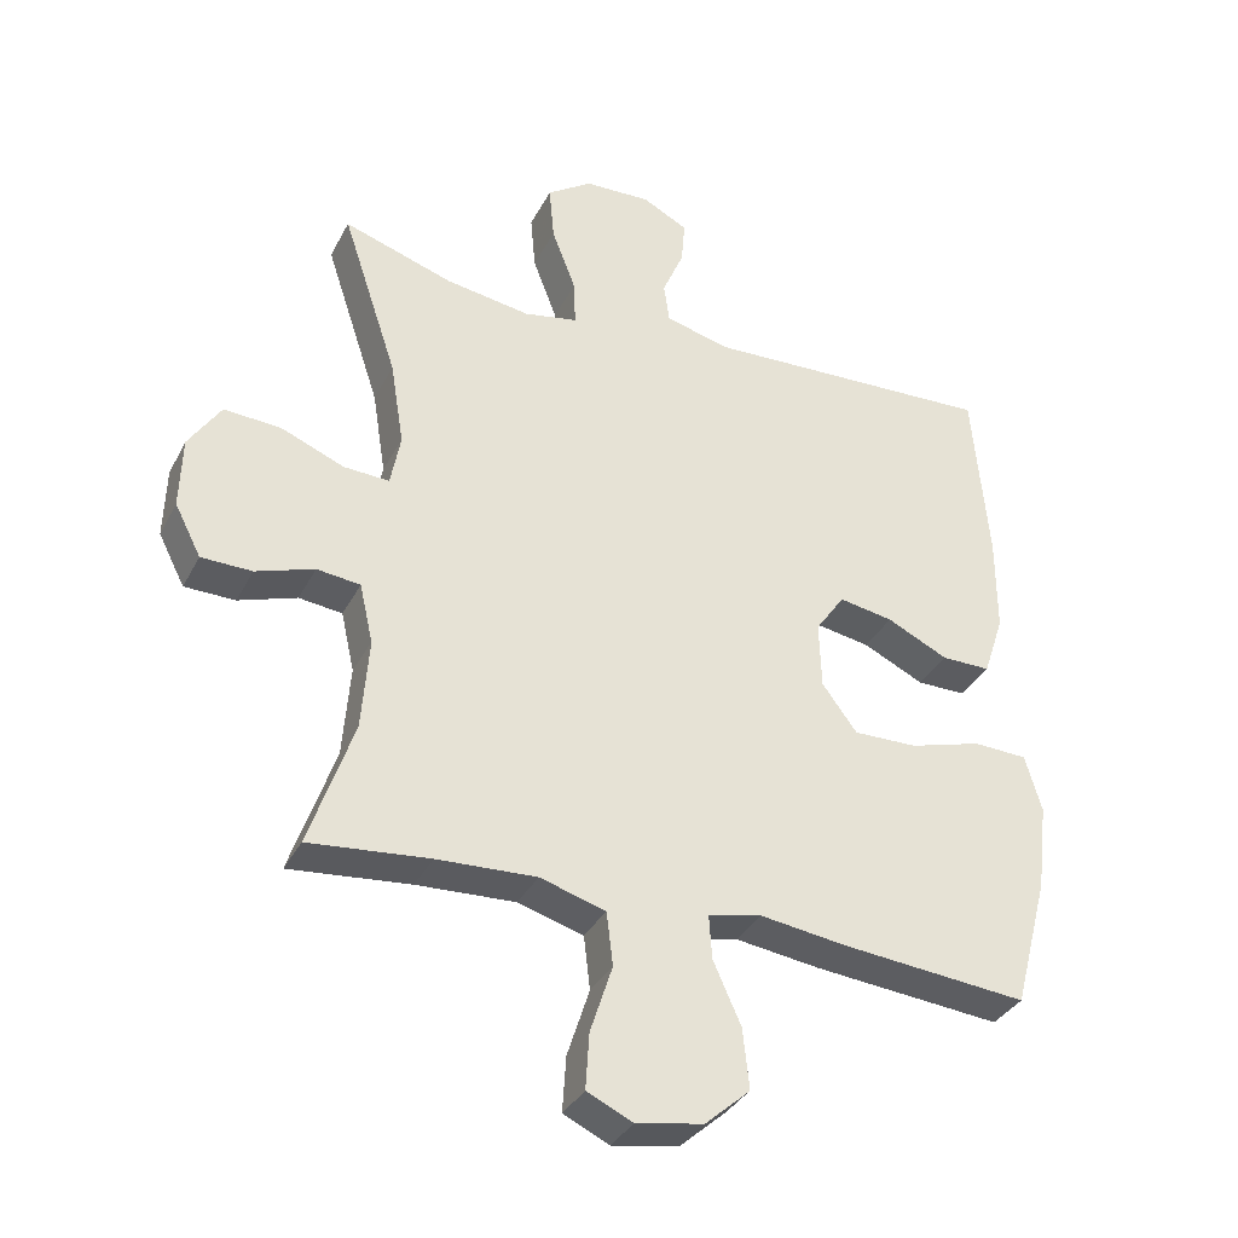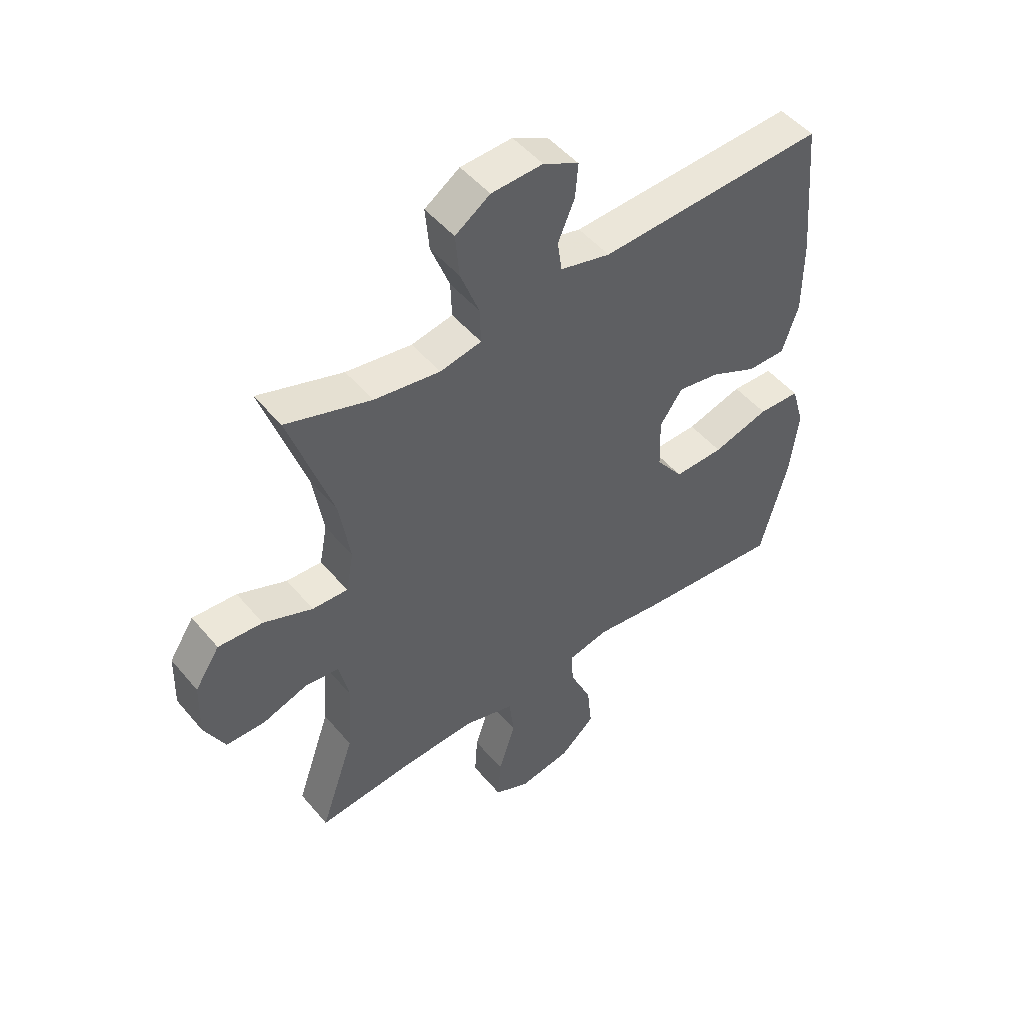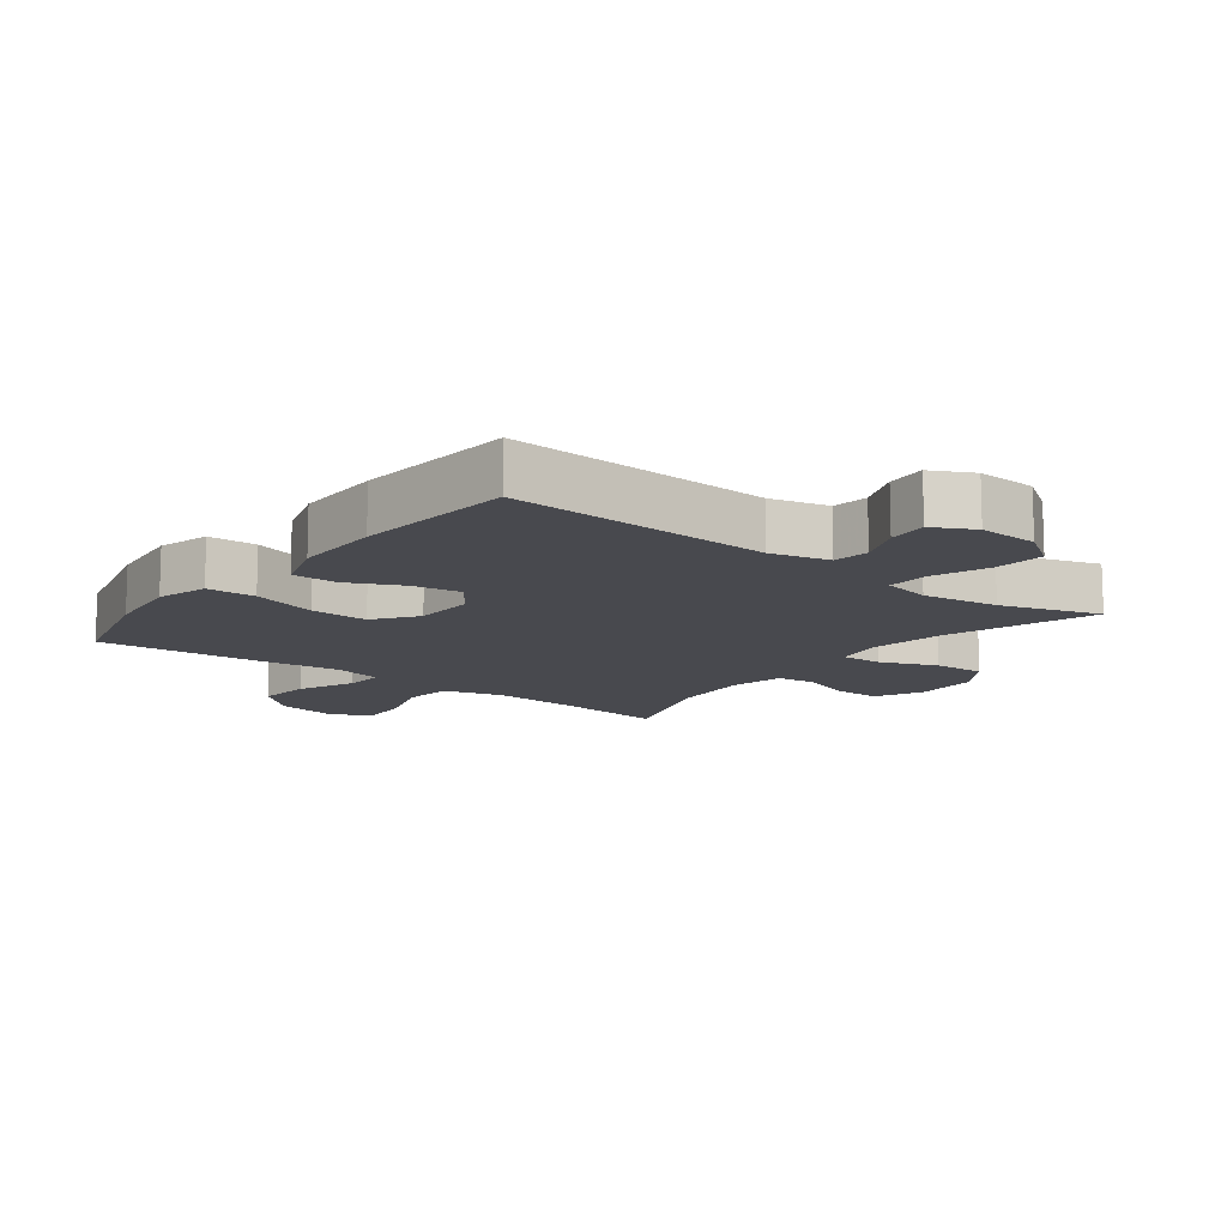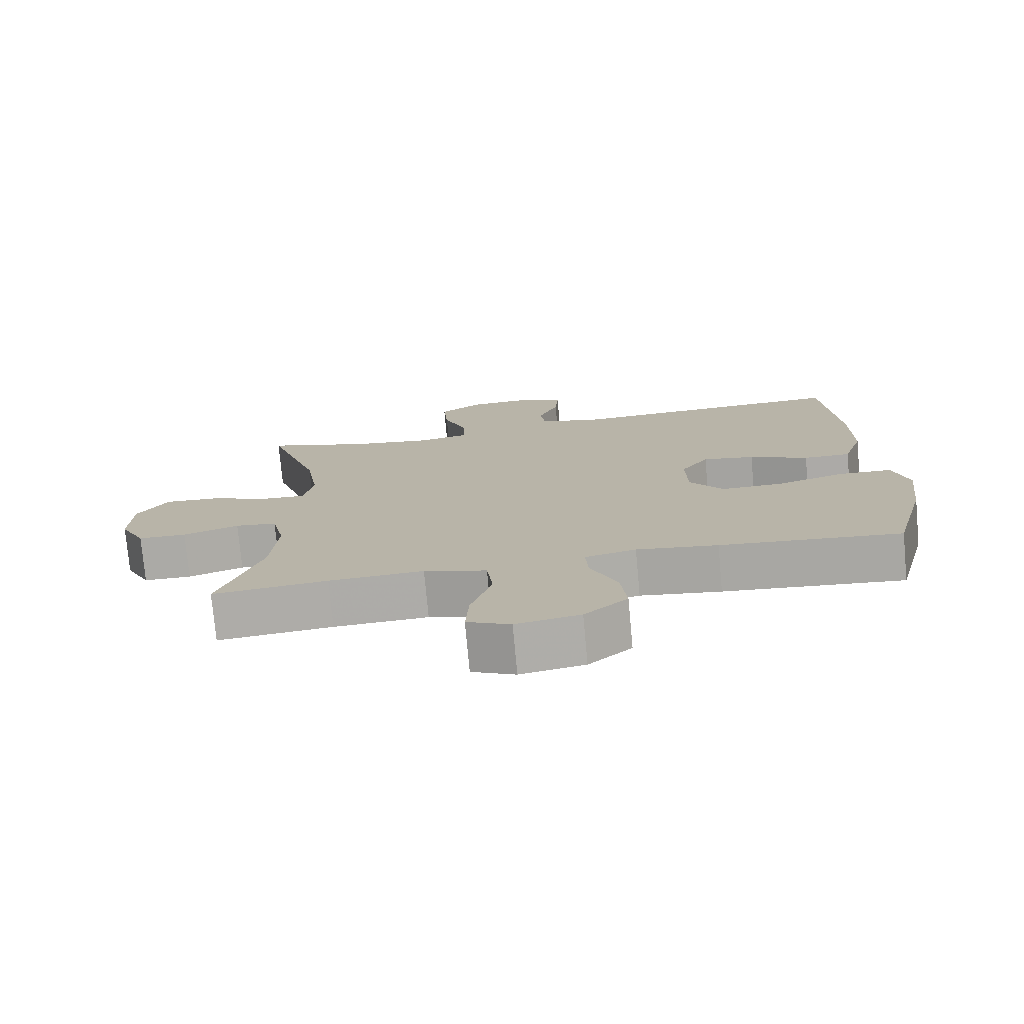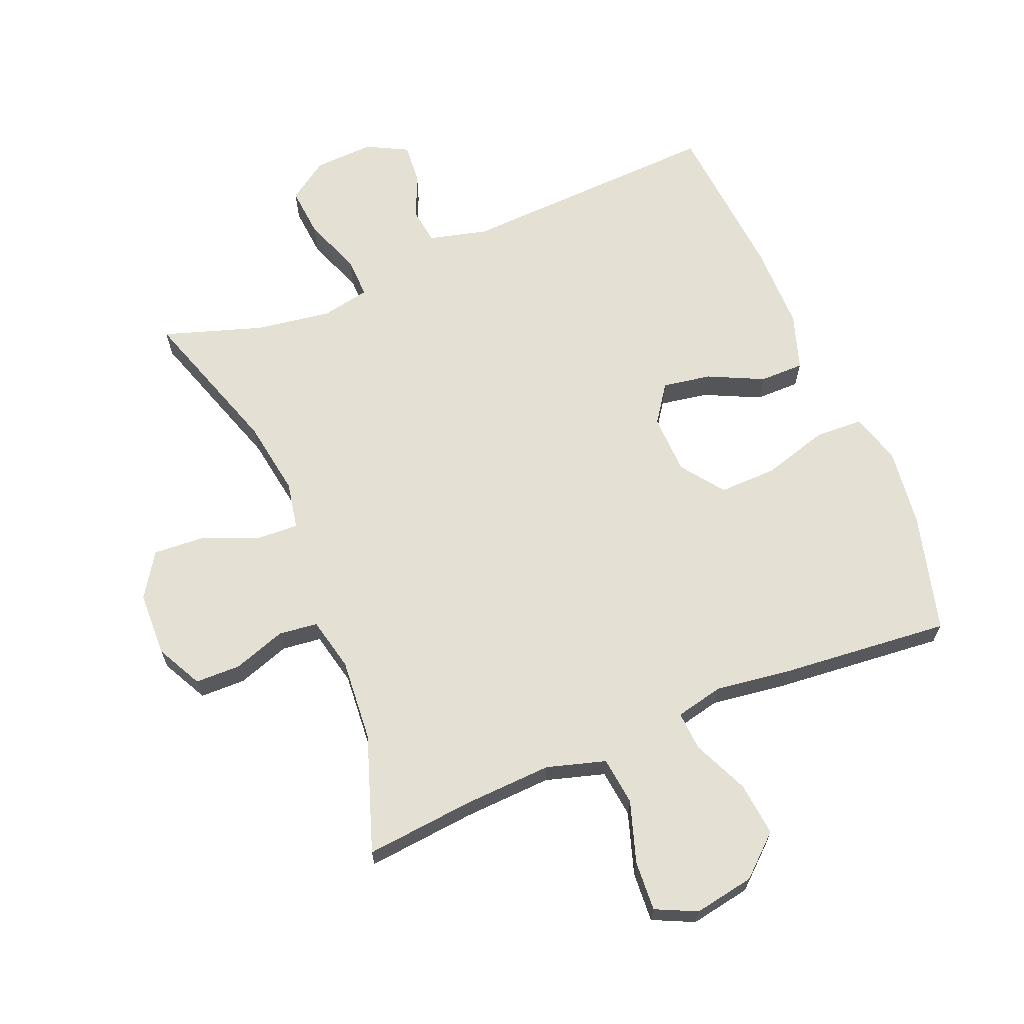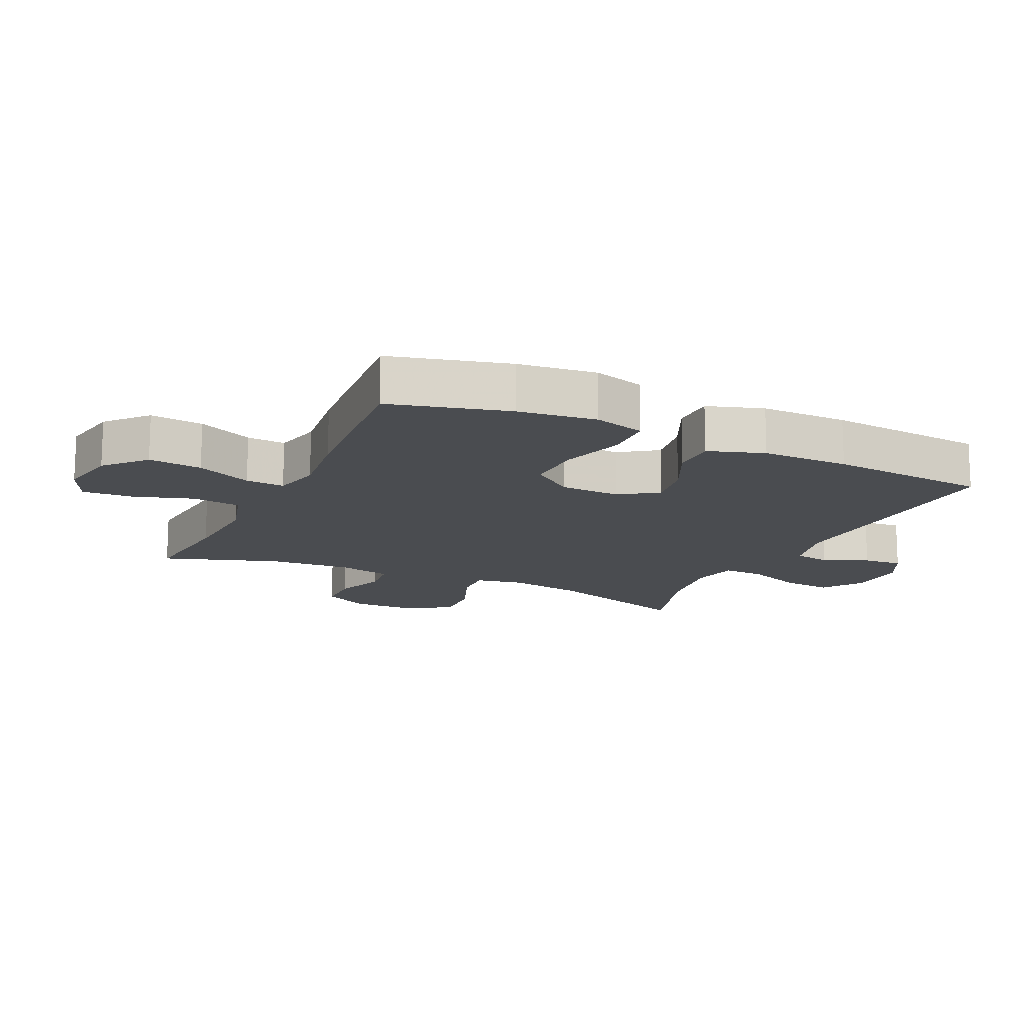
<metadata>
{"format":"obj","ext":"obj","renderer":"f3d","projection":"perspective","resolution":1024,"background":"white","views":[{"elev":-34.8,"azim":155.6,"up":"+Z"},{"elev":49.3,"azim":141.8,"up":"+Z"},{"elev":-12.6,"azim":-37.7,"up":"+Y"},{"elev":-76.0,"azim":-174.8,"up":"+Z"},{"elev":66.1,"azim":157.6,"up":"+Y"},{"elev":-14.9,"azim":-115.4,"up":"+Y"}]}
</metadata>
<code>
v 0.5 0.07 -0.5
v 0.331 0.07 -0.483
v 0.192 0.07 -0.476
v 0.1 0.07 -0.503
v 0.091 0.07 -0.578
v 0.122 0.07 -0.674
v 0.127 0.07 -0.752
v 0.063 0.07 -0.782
v -0.031 0.07 -0.765
v -0.094 0.07 -0.709
v -0.085 0.07 -0.625
v -0.046 0.07 -0.538
v -0.042 0.07 -0.477
v -0.117 0.07 -0.46
v -0.236 0.07 -0.476
v -0.5 0.07 -0.5
v -0.549 0.07 -0.315
v -0.564 0.07 -0.192
v -0.541 0.07 -0.112
v -0.465 0.07 -0.109
v -0.363 0.07 -0.139
v -0.273 0.07 -0.141
v -0.224 0.07 -0.075
v -0.221 0.07 0.019
v -0.262 0.07 0.078
v -0.338 0.07 0.065
v -0.424 0.07 0.024
v -0.493 0.07 0.024
v -0.522 0.07 0.112
v -0.522 0.07 0.249
v -0.5 0.07 0.5
v -0.089 0.07 0.481
v 0.002 0.07 0.504
v 0.01 0.07 0.56
v -0.02 0.07 0.631
v -0.025 0.07 0.693
v 0.039 0.07 0.726
v 0.132 0.07 0.722
v 0.195 0.07 0.679
v 0.188 0.07 0.6
v 0.154 0.07 0.511
v 0.152 0.07 0.447
v 0.227 0.07 0.432
v 0.346 0.07 0.45
v 0.5 0.07 0.5
v 0.422 0.07 0.265
v 0.403 0.07 0.146
v 0.417 0.07 0.072
v 0.481 0.07 0.075
v 0.57 0.07 0.111
v 0.65 0.07 0.116
v 0.695 0.07 0.047
v 0.698 0.07 -0.054
v 0.661 0.07 -0.126
v 0.59 0.07 -0.127
v 0.508 0.07 -0.099
v 0.447 0.07 -0.106
v 0.428 0.07 -0.19
v 0.438 0.07 -0.319
v 0.5 0 -0.5
v 0.331 0 -0.483
v 0.192 0 -0.476
v 0.1 0 -0.503
v 0.091 0 -0.578
v 0.122 0 -0.674
v 0.127 0 -0.752
v 0.063 0 -0.782
v -0.031 0 -0.765
v -0.094 0 -0.709
v -0.085 0 -0.625
v -0.046 0 -0.538
v -0.042 0 -0.477
v -0.117 0 -0.46
v -0.236 0 -0.476
v -0.5 0 -0.5
v -0.549 0 -0.315
v -0.564 0 -0.192
v -0.541 0 -0.112
v -0.465 0 -0.109
v -0.363 0 -0.139
v -0.273 0 -0.141
v -0.224 0 -0.075
v -0.221 0 0.019
v -0.262 0 0.078
v -0.338 0 0.065
v -0.424 0 0.024
v -0.493 0 0.024
v -0.522 0 0.112
v -0.522 0 0.249
v -0.5 0 0.5
v -0.089 0 0.481
v 0.002 0 0.504
v 0.01 0 0.56
v -0.02 0 0.631
v -0.025 0 0.693
v 0.039 0 0.726
v 0.132 0 0.722
v 0.195 0 0.679
v 0.188 0 0.6
v 0.154 0 0.511
v 0.152 0 0.447
v 0.227 0 0.432
v 0.346 0 0.45
v 0.5 0 0.5
v 0.422 0 0.265
v 0.403 0 0.146
v 0.417 0 0.072
v 0.481 0 0.075
v 0.57 0 0.111
v 0.65 0 0.116
v 0.695 0 0.047
v 0.698 0 -0.054
v 0.661 0 -0.126
v 0.59 0 -0.127
v 0.508 0 -0.099
v 0.447 0 -0.106
v 0.428 0 -0.19
v 0.438 0 -0.319
f 53 54 55 56
f 53 56 57
f 52 53 57
f 49 50 51 52
f 48 49 52 57
f 47 48 57 58
f 44 45 46
f 43 44 46 47
f 42 43 47 58
f 38 39 40 41
f 38 41 42
f 37 38 42
f 34 35 36 37
f 33 34 37 42
f 32 33 42 58
f 26 27 28 29
f 25 26 29 30
f 18 19 20 21
f 18 21 22
f 17 18 22
f 14 15 16 17
f 13 14 17 22
f 9 10 11 12
f 9 12 13
f 8 9 13
f 5 6 7 8
f 4 5 8 13
f 3 4 13 22
f 59 1 2
f 25 30 31 32
f 24 25 32 58
f 23 24 58 59
f 22 23 59
f 2 3 22 59
f 115 114 113 112
f 116 115 112
f 116 112 111
f 111 110 109 108
f 116 111 108 107
f 117 116 107 106
f 105 104 103
f 106 105 103 102
f 117 106 102 101
f 100 99 98 97
f 101 100 97
f 101 97 96
f 96 95 94 93
f 101 96 93 92
f 117 101 92 91
f 88 87 86 85
f 89 88 85 84
f 80 79 78 77
f 81 80 77
f 81 77 76
f 76 75 74 73
f 81 76 73 72
f 71 70 69 68
f 72 71 68
f 72 68 67
f 67 66 65 64
f 72 67 64 63
f 81 72 63 62
f 61 60 118
f 91 90 89 84
f 117 91 84 83
f 118 117 83 82
f 118 82 81
f 118 81 62 61
f 1 60 61 2
f 2 61 62 3
f 3 62 63 4
f 4 63 64 5
f 5 64 65 6
f 6 65 66 7
f 7 66 67 8
f 8 67 68 9
f 9 68 69 10
f 10 69 70 11
f 11 70 71 12
f 12 71 72 13
f 13 72 73 14
f 14 73 74 15
f 15 74 75 16
f 16 75 76 17
f 17 76 77 18
f 18 77 78 19
f 19 78 79 20
f 20 79 80 21
f 21 80 81 22
f 22 81 82 23
f 23 82 83 24
f 24 83 84 25
f 25 84 85 26
f 26 85 86 27
f 27 86 87 28
f 28 87 88 29
f 29 88 89 30
f 30 89 90 31
f 31 90 91 32
f 32 91 92 33
f 33 92 93 34
f 34 93 94 35
f 35 94 95 36
f 36 95 96 37
f 37 96 97 38
f 38 97 98 39
f 39 98 99 40
f 40 99 100 41
f 41 100 101 42
f 42 101 102 43
f 43 102 103 44
f 44 103 104 45
f 45 104 105 46
f 46 105 106 47
f 47 106 107 48
f 48 107 108 49
f 49 108 109 50
f 50 109 110 51
f 51 110 111 52
f 52 111 112 53
f 53 112 113 54
f 54 113 114 55
f 55 114 115 56
f 56 115 116 57
f 57 116 117 58
f 58 117 118 59
f 59 118 60 1

</code>
